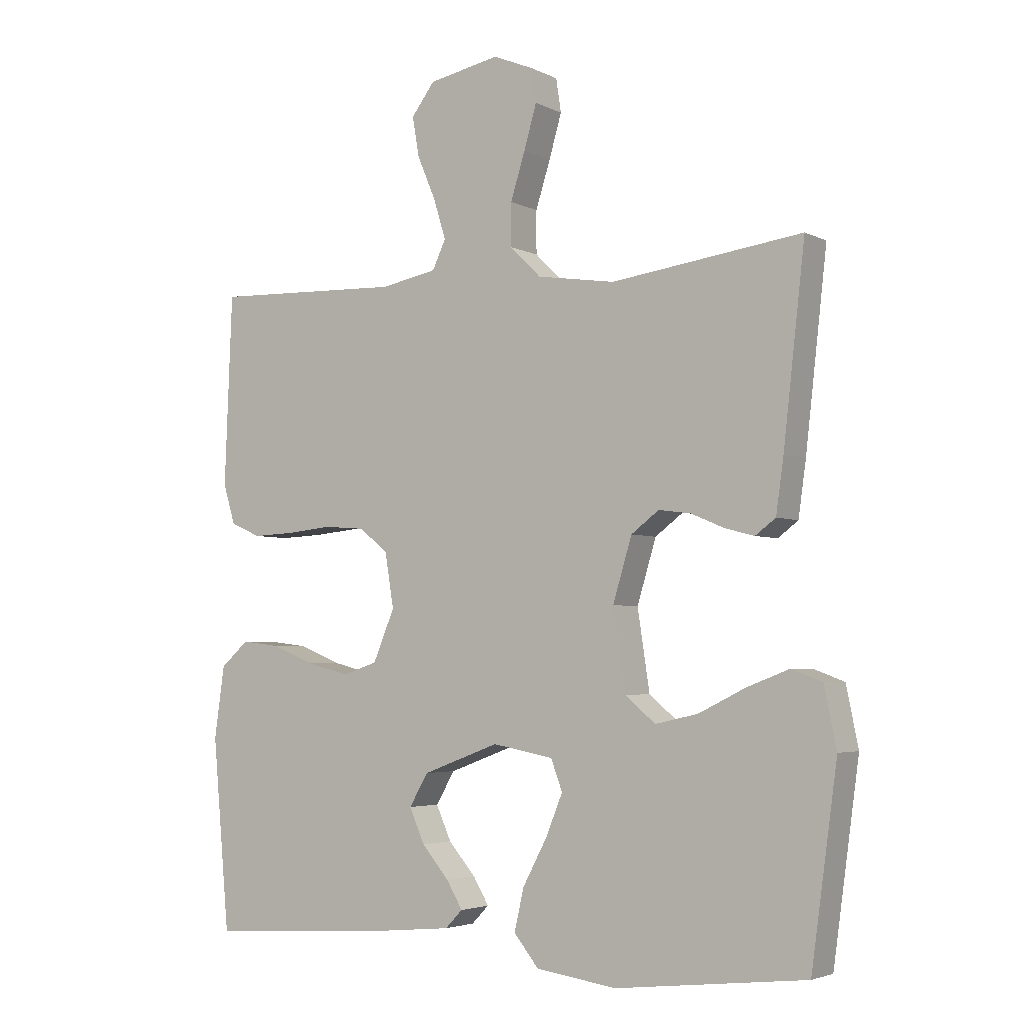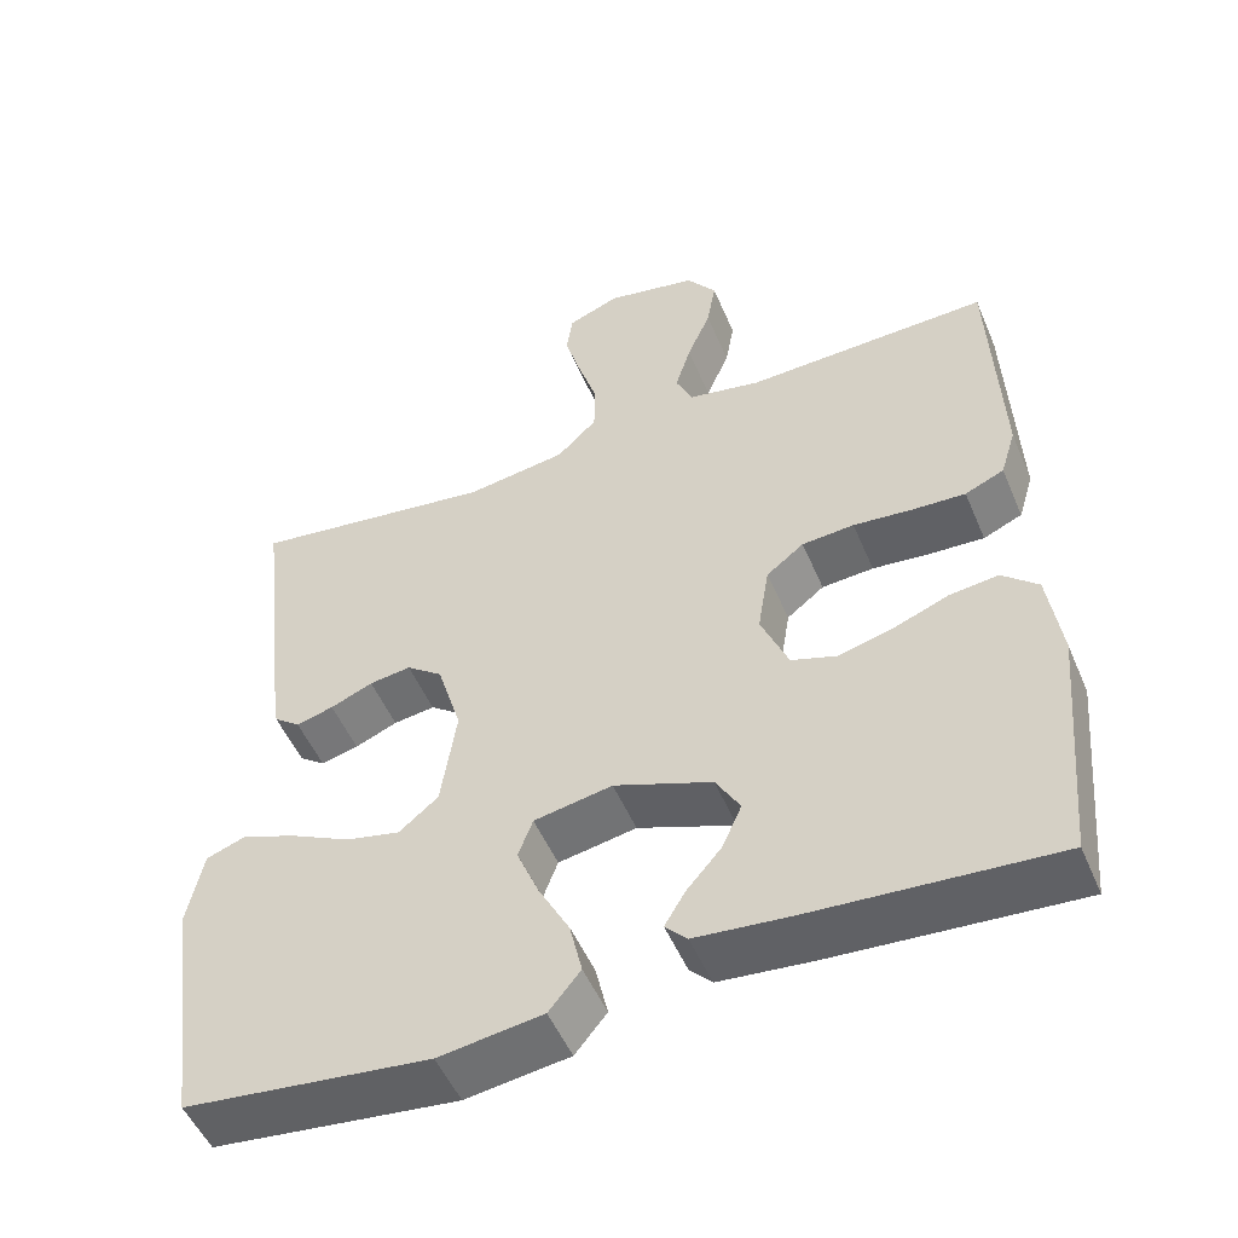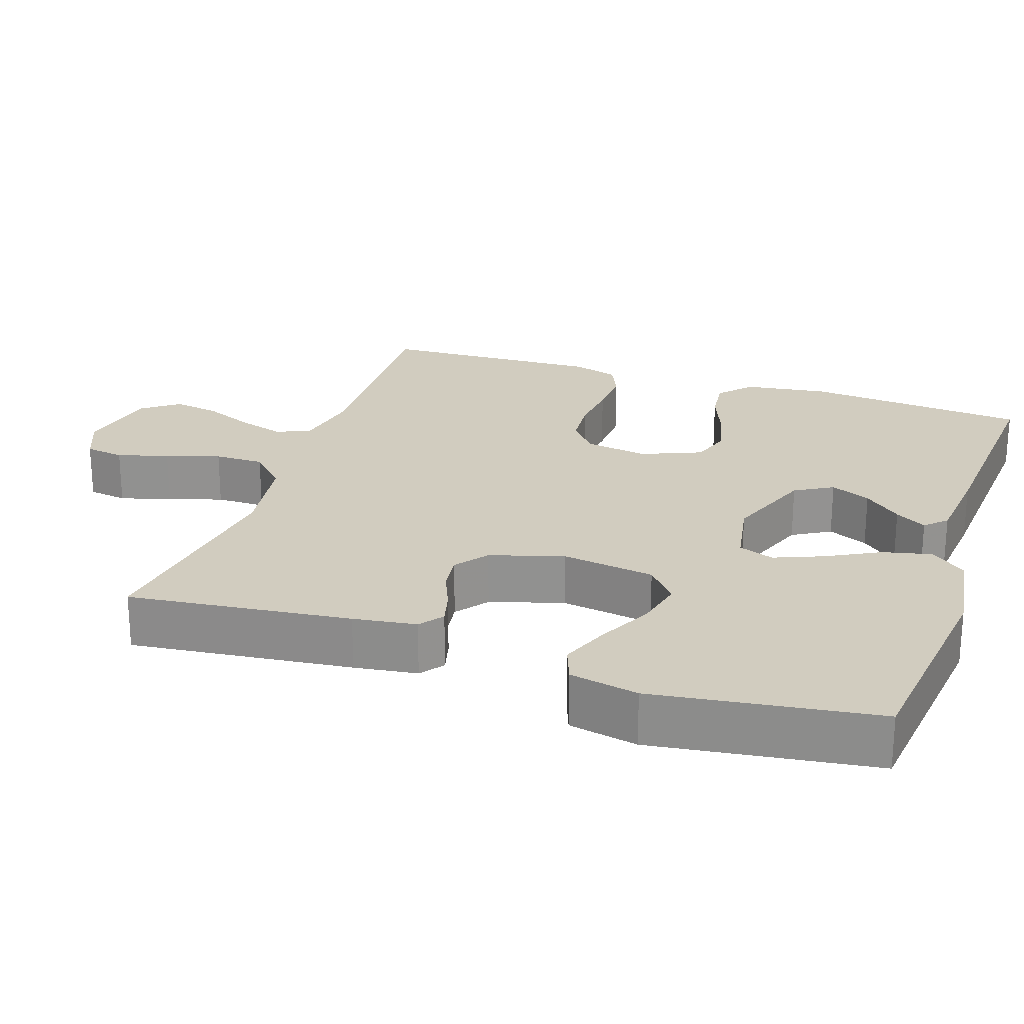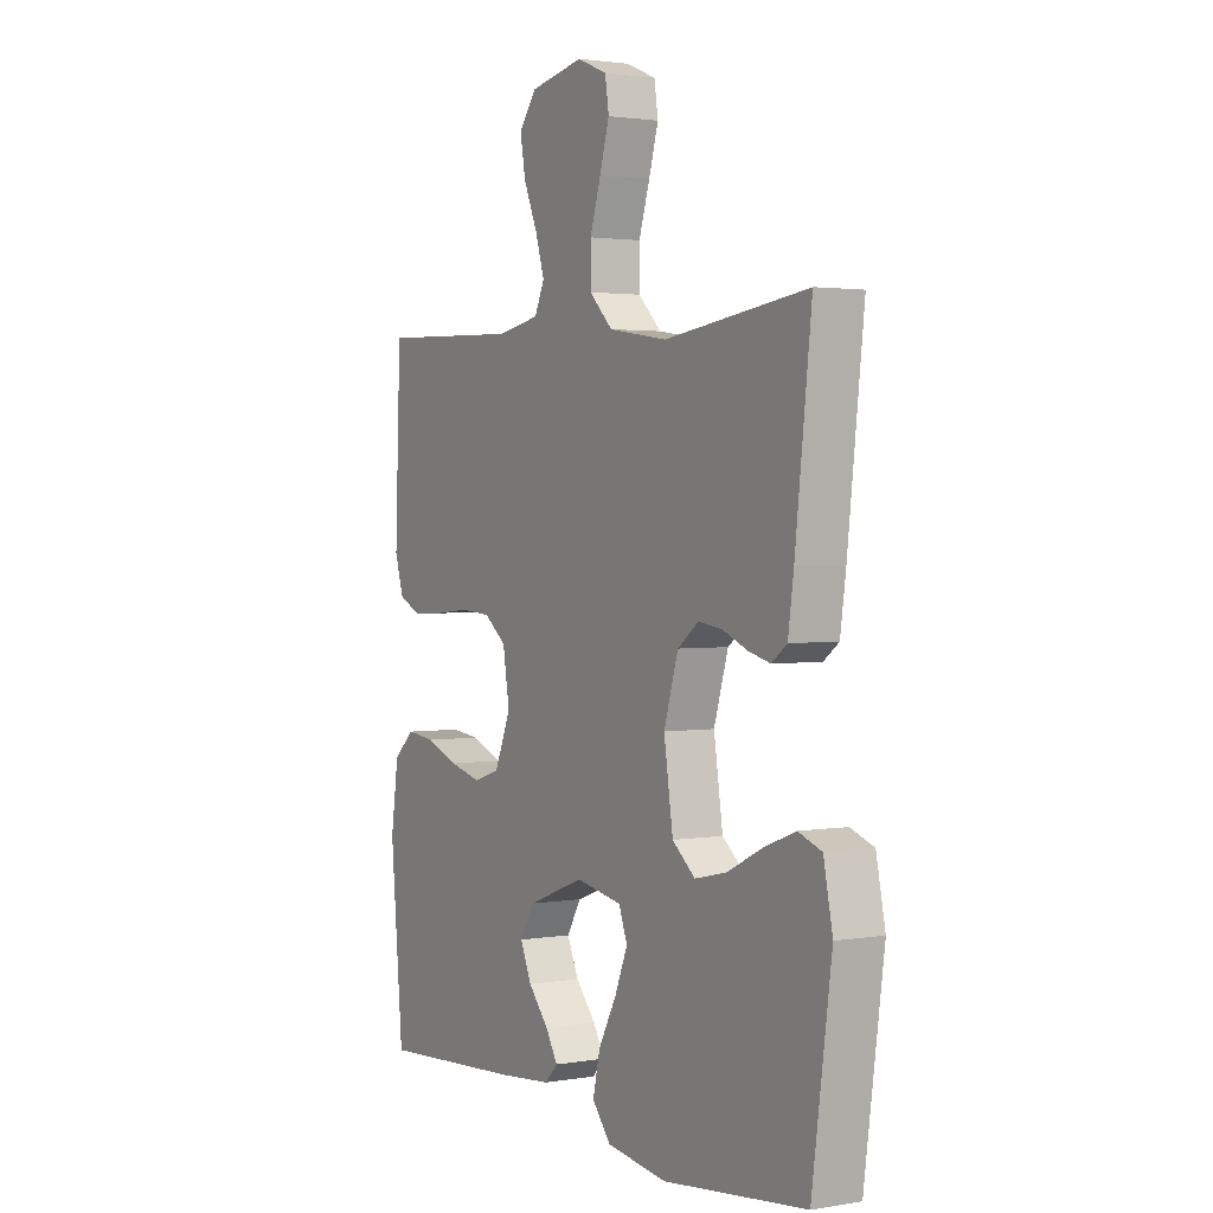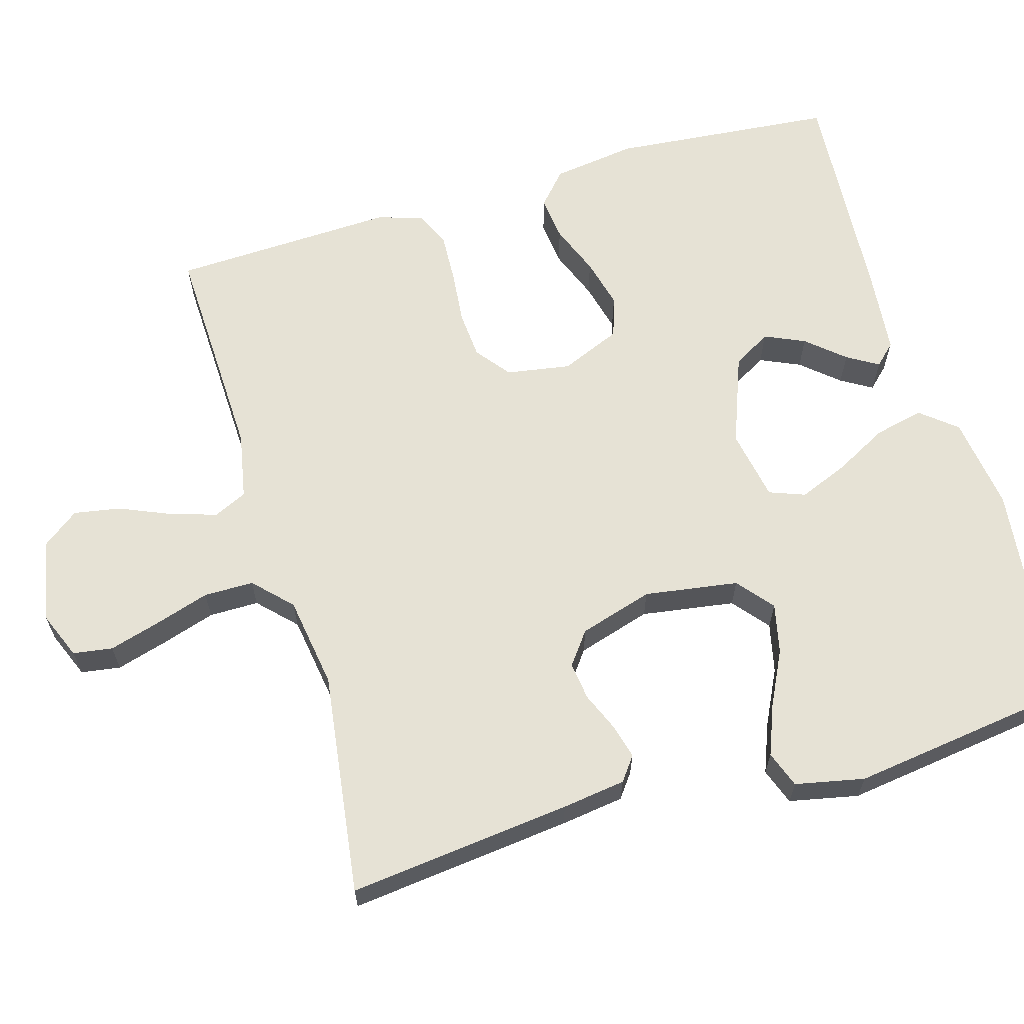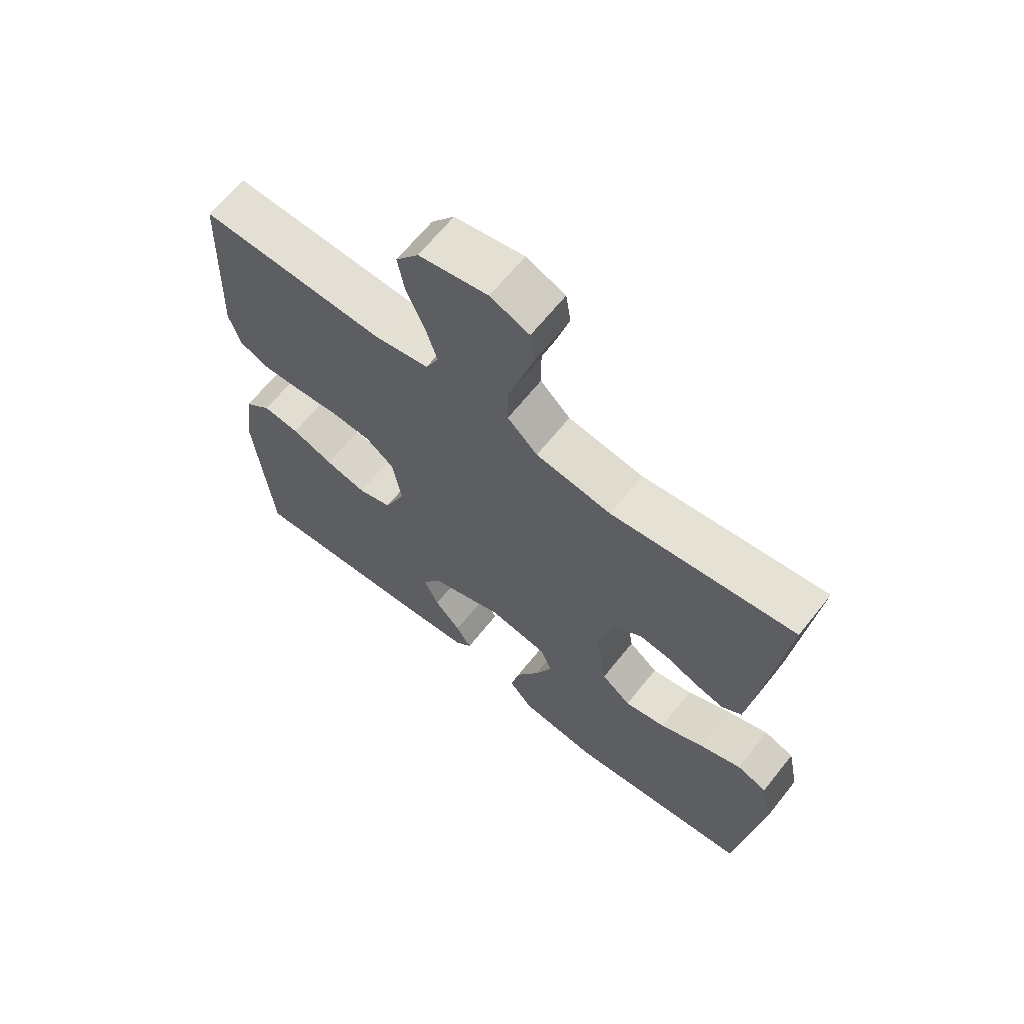
<metadata>
{"format":"obj","ext":"obj","renderer":"f3d","projection":"perspective","resolution":1024,"background":"white","views":[{"elev":-3.8,"azim":32.7,"up":"+Z"},{"elev":-51.2,"azim":-157.4,"up":"+Z"},{"elev":23.8,"azim":108.7,"up":"+Y"},{"elev":2.1,"azim":59.3,"up":"+Z"},{"elev":63.9,"azim":73.8,"up":"+Y"},{"elev":65.5,"azim":38.6,"up":"+Z"}]}
</metadata>
<code>
v -0.5 0.07 -0.5
v -0.527 0.07 -0.2
v -0.511 0.07 -0.087
v -0.467 0.07 -0.048
v -0.407 0.07 -0.055
v -0.339 0.07 -0.082
v -0.272 0.07 -0.099
v -0.217 0.07 -0.081
v -0.183 0.07 0
v -0.197 0.07 0.086
v -0.243 0.07 0.122
v -0.307 0.07 0.127
v -0.379 0.07 0.12
v -0.445 0.07 0.117
v -0.493 0.07 0.138
v -0.512 0.07 0.2
v -0.5 0.07 0.5
v -0.2 0.07 0.489
v -0.111 0.07 0.506
v -0.09 0.07 0.551
v -0.109 0.07 0.613
v -0.138 0.07 0.681
v -0.149 0.07 0.744
v -0.112 0.07 0.793
v 0 0.07 0.815
v 0.063 0.07 0.789
v 0.071 0.07 0.736
v 0.051 0.07 0.667
v 0.028 0.07 0.594
v 0.028 0.07 0.527
v 0.077 0.07 0.479
v 0.2 0.07 0.46
v 0.5 0.07 0.5
v 0.466 0.07 0.2
v 0.454 0.07 0.115
v 0.422 0.07 0.091
v 0.376 0.07 0.103
v 0.324 0.07 0.125
v 0.273 0.07 0.132
v 0.229 0.07 0.099
v 0.199 0.07 0
v 0.218 0.07 -0.126
v 0.266 0.07 -0.166
v 0.333 0.07 -0.151
v 0.406 0.07 -0.115
v 0.473 0.07 -0.089
v 0.522 0.07 -0.107
v 0.541 0.07 -0.2
v 0.5 0.07 -0.5
v 0.2 0.07 -0.534
v 0.073 0.07 -0.516
v 0.034 0.07 -0.468
v 0.049 0.07 -0.402
v 0.087 0.07 -0.331
v 0.114 0.07 -0.265
v 0.096 0.07 -0.217
v 0 0.07 -0.199
v -0.12 0.07 -0.244
v -0.15 0.07 -0.295
v -0.126 0.07 -0.349
v -0.083 0.07 -0.399
v -0.058 0.07 -0.441
v -0.085 0.07 -0.469
v -0.2 0.07 -0.48
v -0.5 0 -0.5
v -0.527 0 -0.2
v -0.511 0 -0.087
v -0.467 0 -0.048
v -0.407 0 -0.055
v -0.339 0 -0.082
v -0.272 0 -0.099
v -0.217 0 -0.081
v -0.183 0 0
v -0.197 0 0.086
v -0.243 0 0.122
v -0.307 0 0.127
v -0.379 0 0.12
v -0.445 0 0.117
v -0.493 0 0.138
v -0.512 0 0.2
v -0.5 0 0.5
v -0.2 0 0.489
v -0.111 0 0.506
v -0.09 0 0.551
v -0.109 0 0.613
v -0.138 0 0.681
v -0.149 0 0.744
v -0.112 0 0.793
v 0 0 0.815
v 0.063 0 0.789
v 0.071 0 0.736
v 0.051 0 0.667
v 0.028 0 0.594
v 0.028 0 0.527
v 0.077 0 0.479
v 0.2 0 0.46
v 0.5 0 0.5
v 0.466 0 0.2
v 0.454 0 0.115
v 0.422 0 0.091
v 0.376 0 0.103
v 0.324 0 0.125
v 0.273 0 0.132
v 0.229 0 0.099
v 0.199 0 0
v 0.218 0 -0.126
v 0.266 0 -0.166
v 0.333 0 -0.151
v 0.406 0 -0.115
v 0.473 0 -0.089
v 0.522 0 -0.107
v 0.541 0 -0.2
v 0.5 0 -0.5
v 0.2 0 -0.534
v 0.073 0 -0.516
v 0.034 0 -0.468
v 0.049 0 -0.402
v 0.087 0 -0.331
v 0.114 0 -0.265
v 0.096 0 -0.217
v 0 0 -0.199
v -0.12 0 -0.244
v -0.15 0 -0.295
v -0.126 0 -0.349
v -0.083 0 -0.399
v -0.058 0 -0.441
v -0.085 0 -0.469
v -0.2 0 -0.48
f 3 4 5
f 2 3 5
f 1 2 5
f 64 1 5
f 63 64 5
f 62 63 5
f 61 62 5
f 60 61 5
f 59 60 5 6
f 58 59 6 7
f 57 58 7 8
f 56 57 8 9
f 52 53 54
f 51 52 54
f 50 51 54
f 49 50 54
f 48 49 54
f 47 48 54
f 46 47 54
f 45 46 54
f 44 45 54
f 43 44 54 55
f 42 43 55 56
f 36 37 38
f 35 36 38
f 34 35 38
f 33 34 38
f 32 33 38
f 31 32 38 39
f 30 31 39 40
f 27 28 29
f 26 27 29
f 25 26 29
f 24 25 29
f 23 24 29
f 22 23 29
f 21 22 29
f 20 21 29 30
f 30 40 41
f 20 30 41
f 19 20 41
f 16 17 18
f 15 16 18
f 14 15 18
f 13 14 18
f 12 13 18
f 11 12 18 19
f 56 9 10
f 42 56 10
f 41 42 10
f 19 41 10
f 10 11 19
f 69 68 67
f 69 67 66
f 69 66 65
f 69 65 128
f 69 128 127
f 69 127 126
f 69 126 125
f 69 125 124
f 70 69 124 123
f 71 70 123 122
f 72 71 122 121
f 73 72 121 120
f 118 117 116
f 118 116 115
f 118 115 114
f 118 114 113
f 118 113 112
f 118 112 111
f 118 111 110
f 118 110 109
f 118 109 108
f 119 118 108 107
f 120 119 107 106
f 102 101 100
f 102 100 99
f 102 99 98
f 102 98 97
f 102 97 96
f 103 102 96 95
f 104 103 95 94
f 93 92 91
f 93 91 90
f 93 90 89
f 93 89 88
f 93 88 87
f 93 87 86
f 93 86 85
f 94 93 85 84
f 105 104 94
f 105 94 84
f 105 84 83
f 82 81 80
f 82 80 79
f 82 79 78
f 82 78 77
f 82 77 76
f 83 82 76 75
f 74 73 120
f 74 120 106
f 74 106 105
f 74 105 83
f 83 75 74
f 1 65 66 2
f 2 66 67 3
f 3 67 68 4
f 4 68 69 5
f 5 69 70 6
f 6 70 71 7
f 7 71 72 8
f 8 72 73 9
f 9 73 74 10
f 10 74 75 11
f 11 75 76 12
f 12 76 77 13
f 13 77 78 14
f 14 78 79 15
f 15 79 80 16
f 16 80 81 17
f 17 81 82 18
f 18 82 83 19
f 19 83 84 20
f 20 84 85 21
f 21 85 86 22
f 22 86 87 23
f 23 87 88 24
f 24 88 89 25
f 25 89 90 26
f 26 90 91 27
f 27 91 92 28
f 28 92 93 29
f 29 93 94 30
f 30 94 95 31
f 31 95 96 32
f 32 96 97 33
f 33 97 98 34
f 34 98 99 35
f 35 99 100 36
f 36 100 101 37
f 37 101 102 38
f 38 102 103 39
f 39 103 104 40
f 40 104 105 41
f 41 105 106 42
f 42 106 107 43
f 43 107 108 44
f 44 108 109 45
f 45 109 110 46
f 46 110 111 47
f 47 111 112 48
f 48 112 113 49
f 49 113 114 50
f 50 114 115 51
f 51 115 116 52
f 52 116 117 53
f 53 117 118 54
f 54 118 119 55
f 55 119 120 56
f 56 120 121 57
f 57 121 122 58
f 58 122 123 59
f 59 123 124 60
f 60 124 125 61
f 61 125 126 62
f 62 126 127 63
f 63 127 128 64
f 64 128 65 1

</code>
